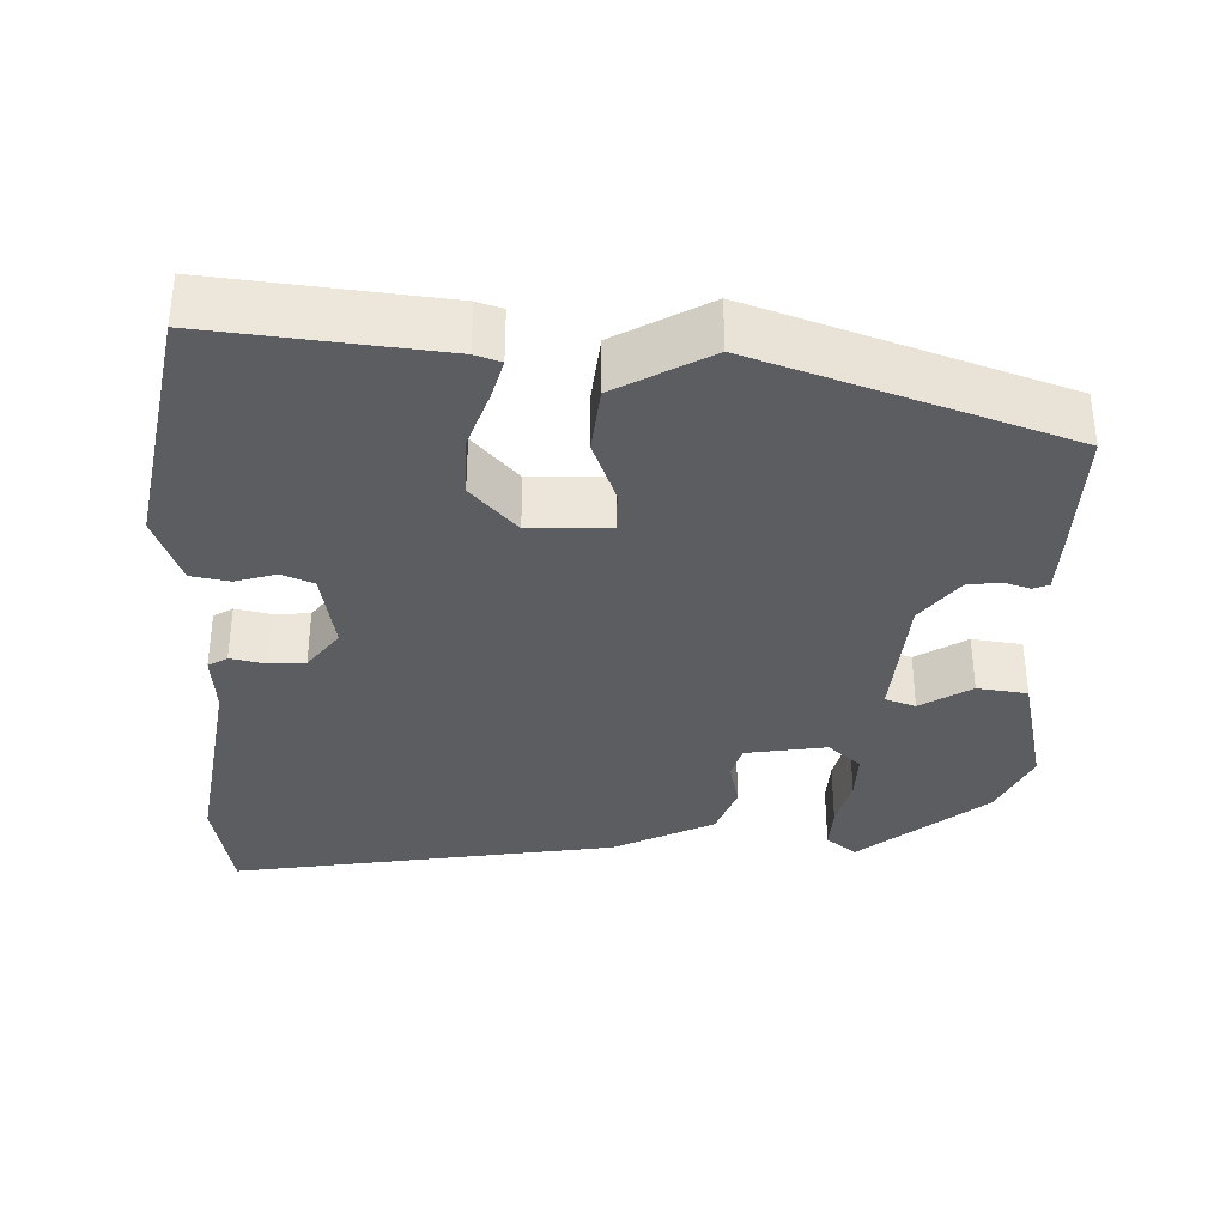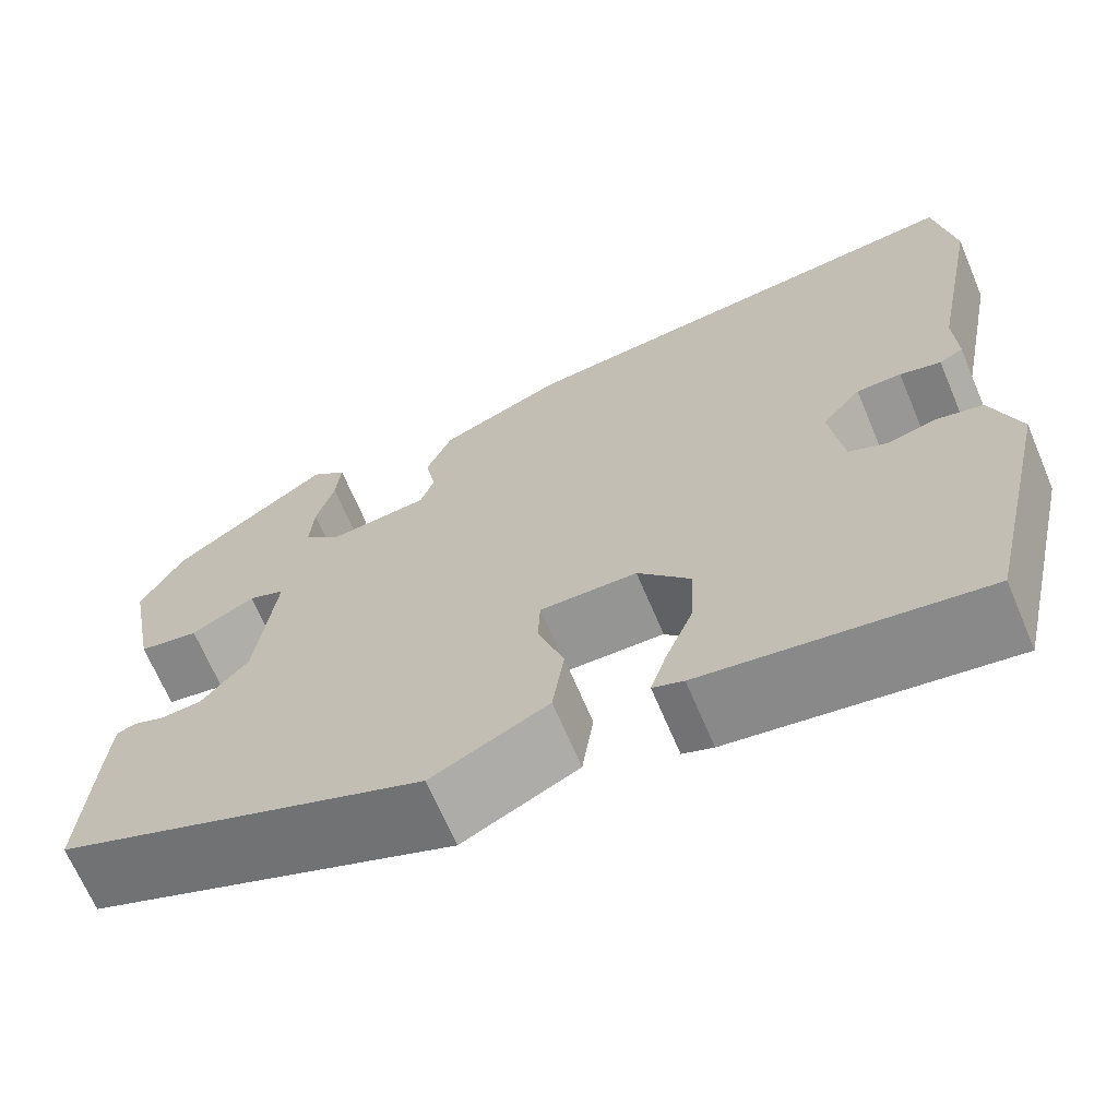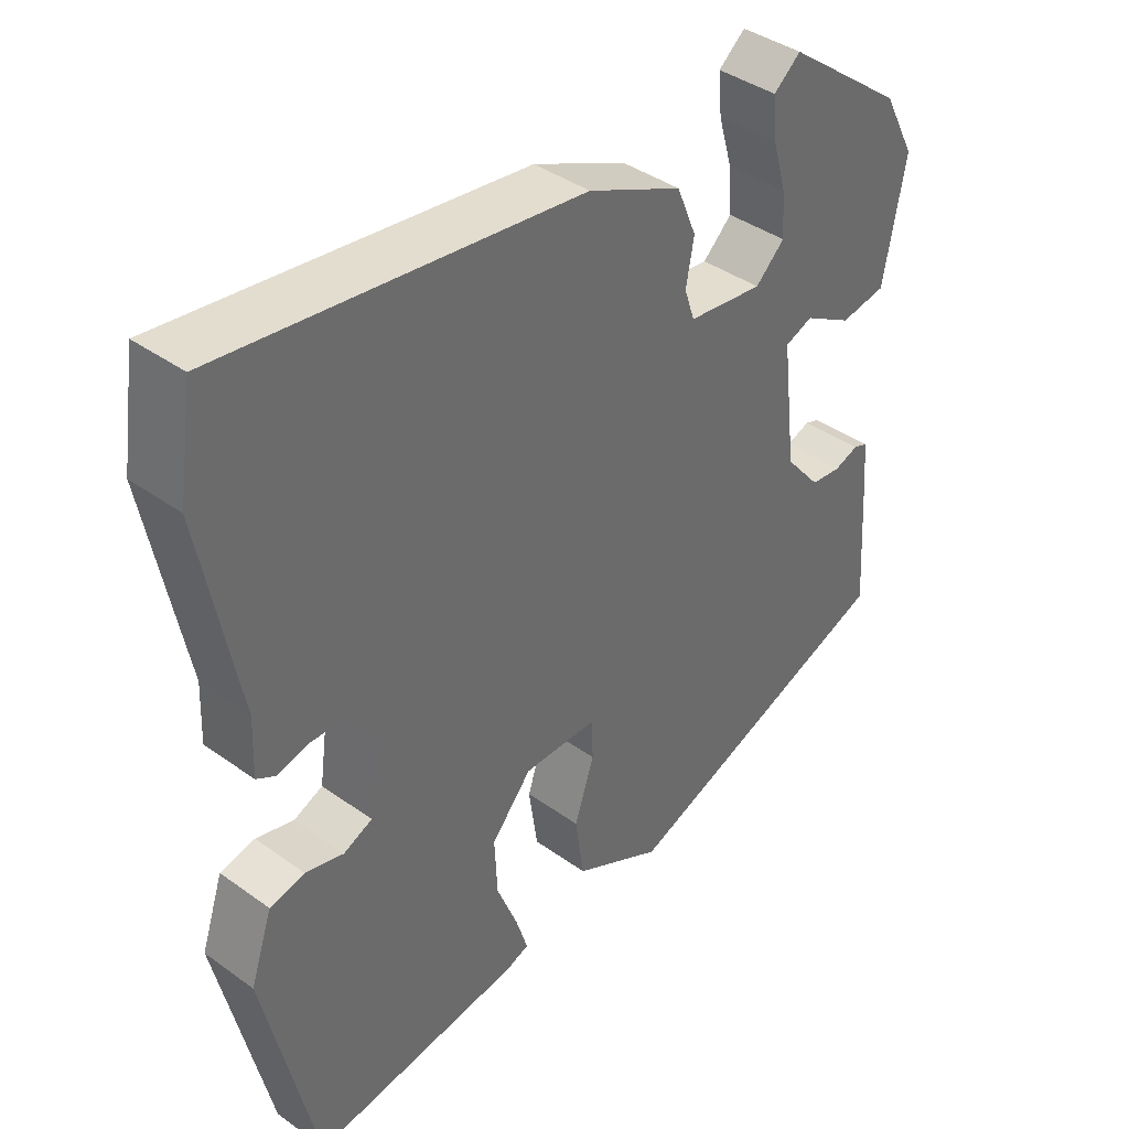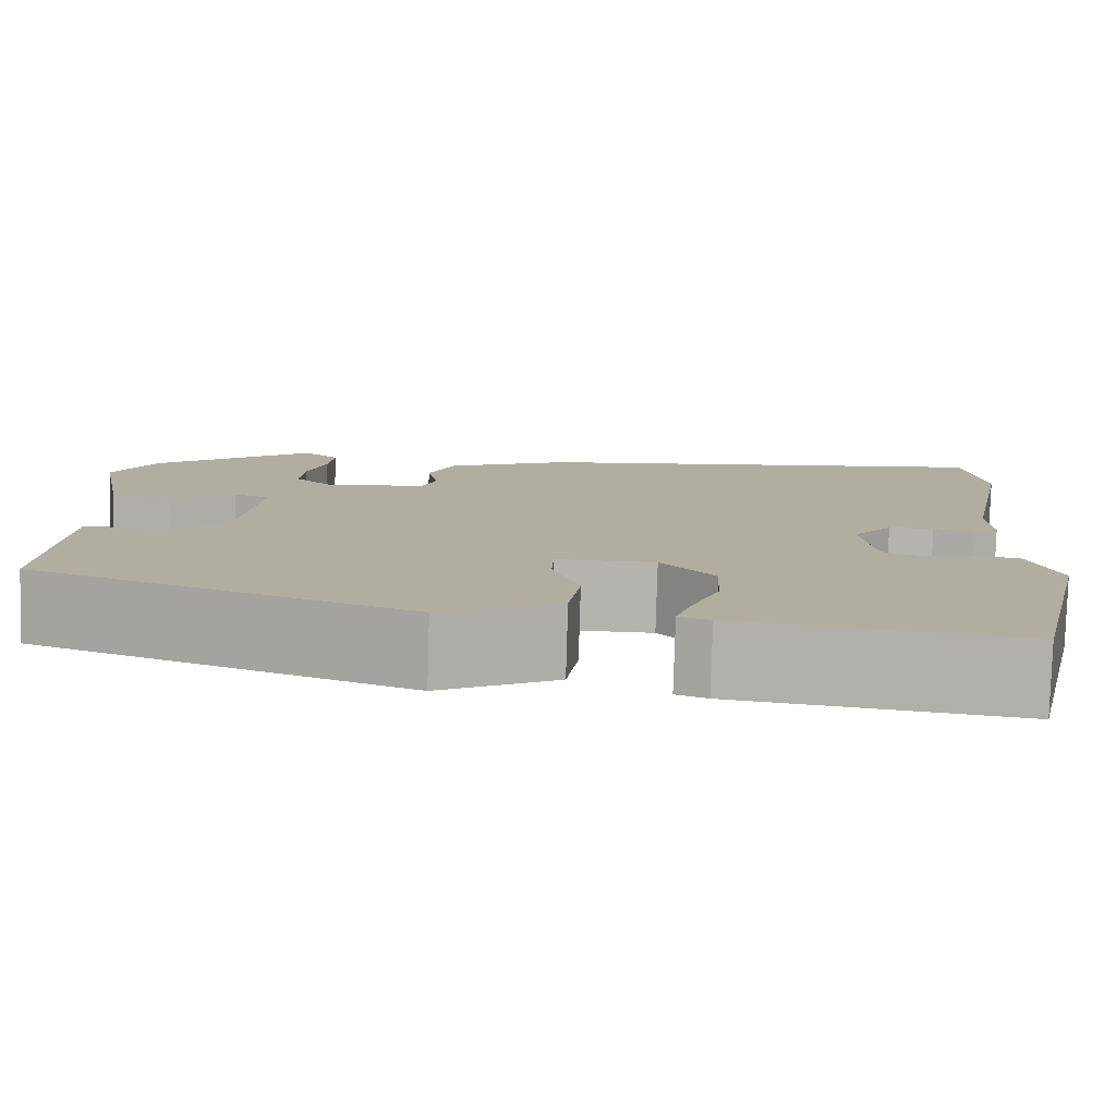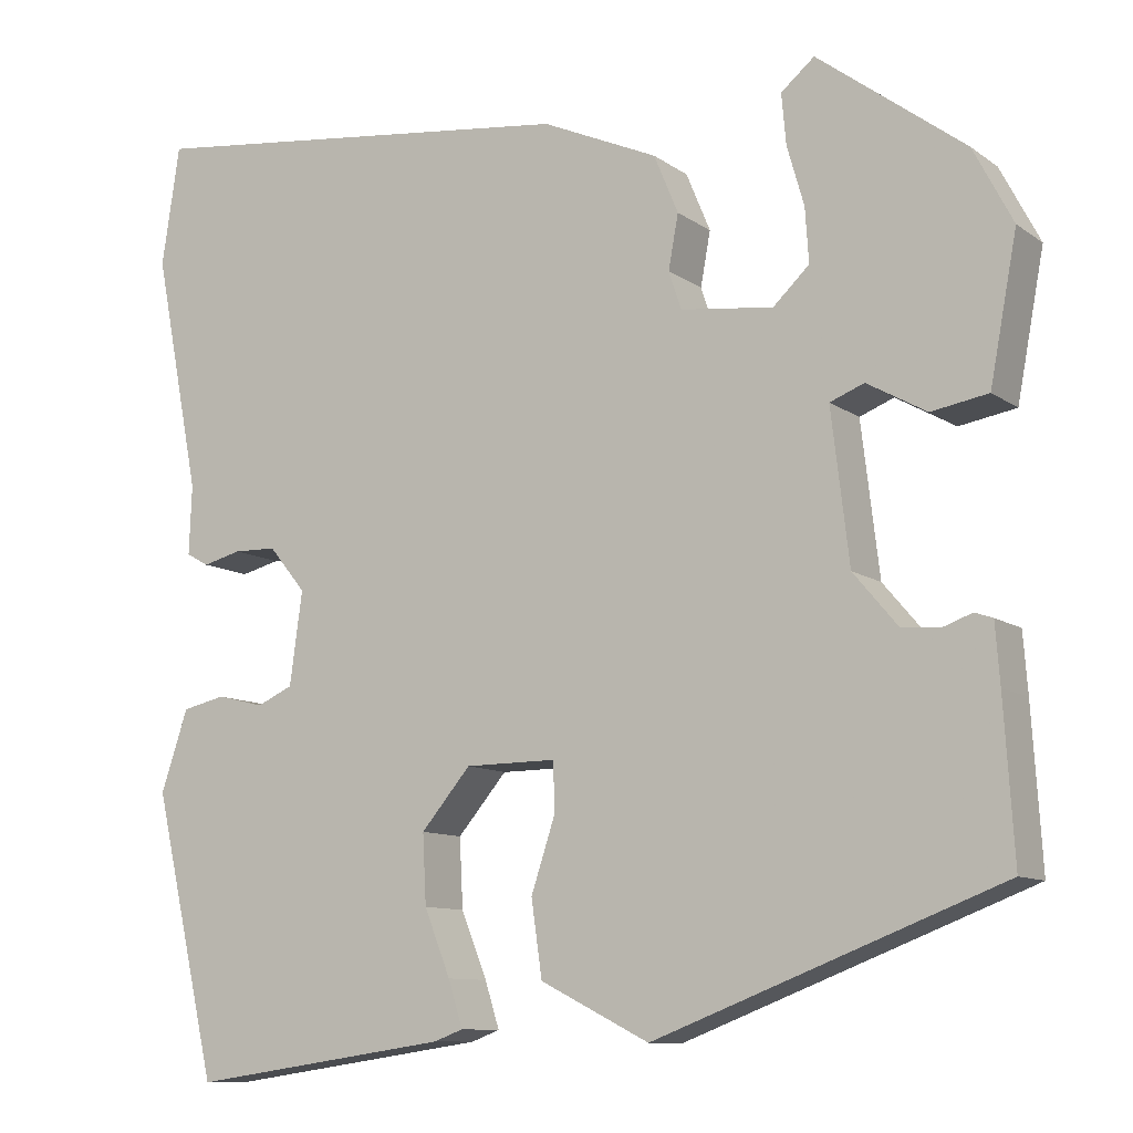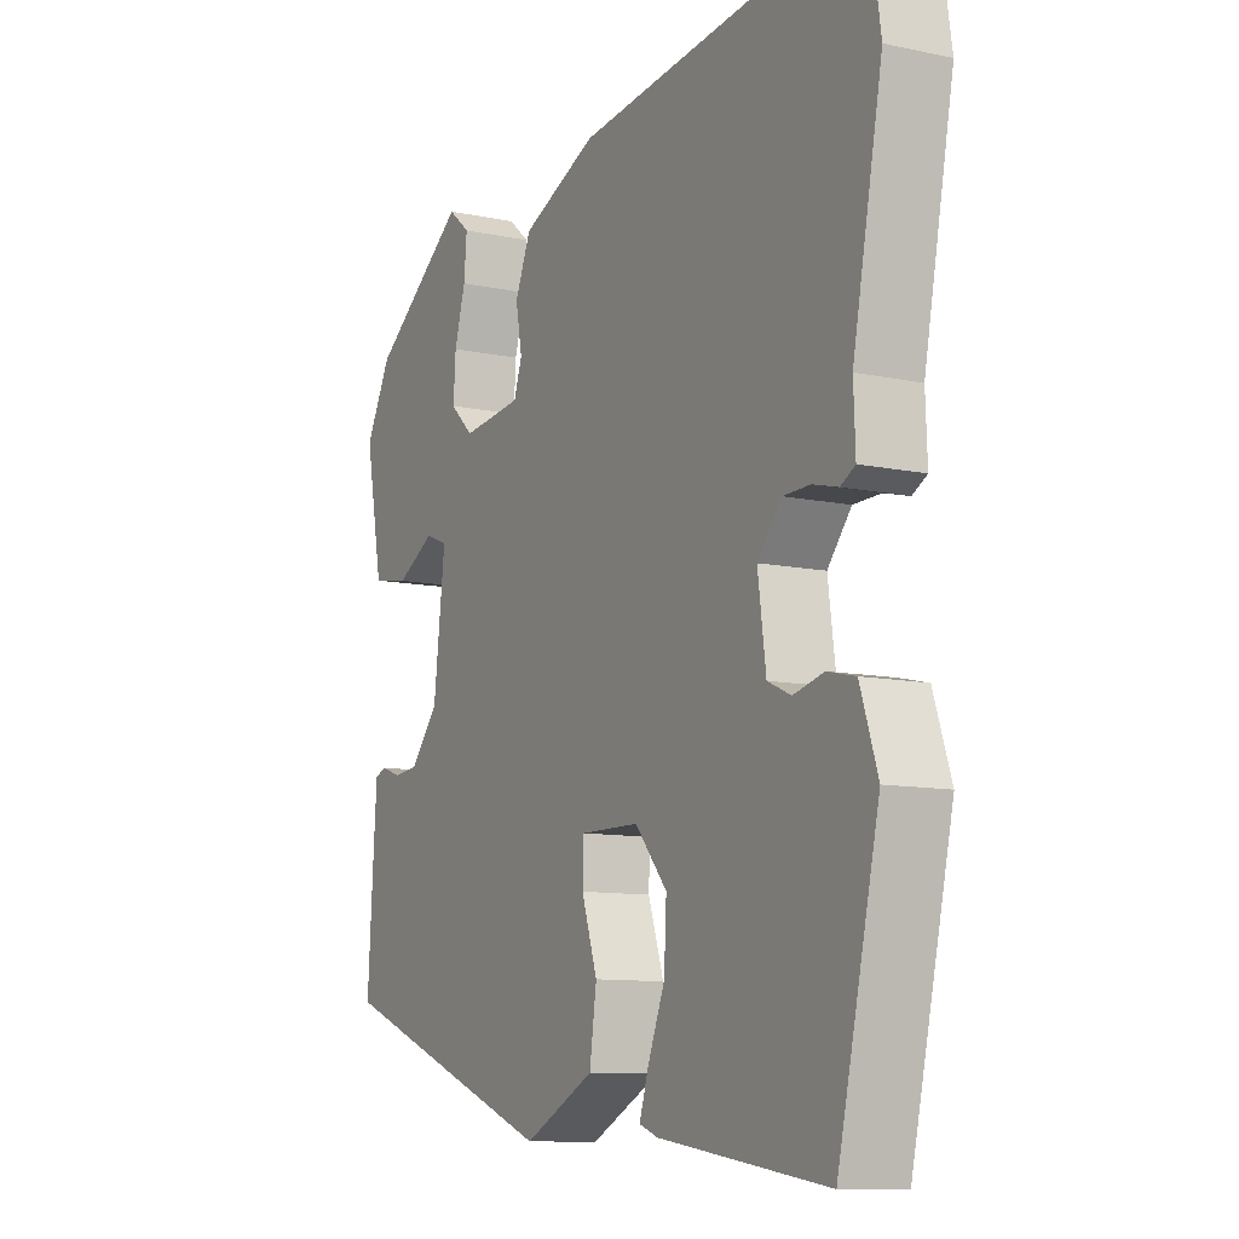
<metadata>
{"format":"obj","ext":"obj","renderer":"f3d","projection":"perspective","resolution":1024,"background":"white","views":[{"elev":-35.6,"azim":-179.5,"up":"+Y"},{"elev":-67.6,"azim":22.9,"up":"+Z"},{"elev":39.6,"azim":131.8,"up":"+Z"},{"elev":-79.9,"azim":-1.7,"up":"+Z"},{"elev":-10.1,"azim":-149.4,"up":"+Z"},{"elev":-10.2,"azim":61.6,"up":"+Z"}]}
</metadata>
<code>
v -0.495 0.07 -0.332
v -0.484 0.07 -0.159
v -0.479 0.07 -0.093
v -0.459 0.07 -0.086
v -0.426 0.07 -0.098
v -0.384 0.07 -0.094
v -0.335 0.07 -0.036
v -0.315 0.07 0.132
v -0.353 0.07 0.147
v -0.419 0.07 0.11
v -0.482 0.07 0.121
v -0.512 0.07 0.281
v -0.468 0.07 0.365
v -0.305 0.07 0.487
v -0.268 0.07 0.456
v -0.273 0.07 0.4
v -0.292 0.07 0.334
v -0.296 0.07 0.274
v -0.256 0.07 0.236
v -0.153 0.07 0.248
v -0.139 0.07 0.29
v -0.15 0.07 0.35
v -0.123 0.07 0.415
v 0.006 0.07 0.472
v 0.496 0.07 0.529
v 0.516 0.07 0.396
v 0.465 0.07 0.132
v 0.468 0.07 0.055
v 0.443 0.07 0.041
v 0.4 0.07 0.052
v 0.353 0.07 0.051
v 0.312 0.07 0.001
v 0.326 0.07 -0.102
v 0.366 0.07 -0.12
v 0.418 0.07 -0.107
v 0.466 0.07 -0.118
v 0.496 0.07 -0.208
v 0.425 0.07 -0.52
v 0.136 0.07 -0.478
v 0.104 0.07 -0.466
v 0.12 0.07 -0.415
v 0.149 0.07 -0.342
v 0.153 0.07 -0.265
v 0.098 0.07 -0.2
v -0.003 0.07 -0.199
v -0.005 0.07 -0.253
v 0.022 0.07 -0.335
v 0.01 0.07 -0.419
v -0.111 0.07 -0.48
v -0.495 0 -0.332
v -0.484 0 -0.159
v -0.479 0 -0.093
v -0.459 0 -0.086
v -0.426 0 -0.098
v -0.384 0 -0.094
v -0.335 0 -0.036
v -0.315 0 0.132
v -0.353 0 0.147
v -0.419 0 0.11
v -0.482 0 0.121
v -0.512 0 0.281
v -0.468 0 0.365
v -0.305 0 0.487
v -0.268 0 0.456
v -0.273 0 0.4
v -0.292 0 0.334
v -0.296 0 0.274
v -0.256 0 0.236
v -0.153 0 0.248
v -0.139 0 0.29
v -0.15 0 0.35
v -0.123 0 0.415
v 0.006 0 0.472
v 0.496 0 0.529
v 0.516 0 0.396
v 0.465 0 0.132
v 0.468 0 0.055
v 0.443 0 0.041
v 0.4 0 0.052
v 0.353 0 0.051
v 0.312 0 0.001
v 0.326 0 -0.102
v 0.366 0 -0.12
v 0.418 0 -0.107
v 0.466 0 -0.118
v 0.496 0 -0.208
v 0.425 0 -0.52
v 0.136 0 -0.478
v 0.104 0 -0.466
v 0.12 0 -0.415
v 0.149 0 -0.342
v 0.153 0 -0.265
v 0.098 0 -0.2
v -0.003 0 -0.199
v -0.005 0 -0.253
v 0.022 0 -0.335
v 0.01 0 -0.419
v -0.111 0 -0.48
f 3 4 5
f 2 3 5
f 1 2 5
f 49 1 5
f 48 49 5
f 47 48 5
f 46 47 5
f 45 46 5 6
f 44 45 6 7
f 40 41 42
f 39 40 42
f 38 39 42
f 37 38 42
f 36 37 42
f 35 36 42
f 34 35 42
f 33 34 42 43
f 32 33 43 44
f 27 28 29 30
f 27 30 31
f 26 27 31
f 25 26 31
f 24 25 31
f 23 24 31
f 22 23 31
f 21 22 31
f 31 32 44
f 21 31 44
f 20 21 44
f 15 16 17
f 14 15 17
f 13 14 17
f 12 13 17
f 11 12 17
f 10 11 17
f 9 10 17
f 8 9 17 18
f 44 7 8
f 20 44 8
f 19 20 8
f 8 18 19
f 54 53 52
f 54 52 51
f 54 51 50
f 54 50 98
f 54 98 97
f 54 97 96
f 54 96 95
f 55 54 95 94
f 56 55 94 93
f 91 90 89
f 91 89 88
f 91 88 87
f 91 87 86
f 91 86 85
f 91 85 84
f 91 84 83
f 92 91 83 82
f 93 92 82 81
f 79 78 77 76
f 80 79 76
f 80 76 75
f 80 75 74
f 80 74 73
f 80 73 72
f 80 72 71
f 80 71 70
f 93 81 80
f 93 80 70
f 93 70 69
f 66 65 64
f 66 64 63
f 66 63 62
f 66 62 61
f 66 61 60
f 66 60 59
f 66 59 58
f 67 66 58 57
f 57 56 93
f 57 93 69
f 57 69 68
f 68 67 57
f 1 50 51 2
f 2 51 52 3
f 3 52 53 4
f 4 53 54 5
f 5 54 55 6
f 6 55 56 7
f 7 56 57 8
f 8 57 58 9
f 9 58 59 10
f 10 59 60 11
f 11 60 61 12
f 12 61 62 13
f 13 62 63 14
f 14 63 64 15
f 15 64 65 16
f 16 65 66 17
f 17 66 67 18
f 18 67 68 19
f 19 68 69 20
f 20 69 70 21
f 21 70 71 22
f 22 71 72 23
f 23 72 73 24
f 24 73 74 25
f 25 74 75 26
f 26 75 76 27
f 27 76 77 28
f 28 77 78 29
f 29 78 79 30
f 30 79 80 31
f 31 80 81 32
f 32 81 82 33
f 33 82 83 34
f 34 83 84 35
f 35 84 85 36
f 36 85 86 37
f 37 86 87 38
f 38 87 88 39
f 39 88 89 40
f 40 89 90 41
f 41 90 91 42
f 42 91 92 43
f 43 92 93 44
f 44 93 94 45
f 45 94 95 46
f 46 95 96 47
f 47 96 97 48
f 48 97 98 49
f 49 98 50 1

</code>
